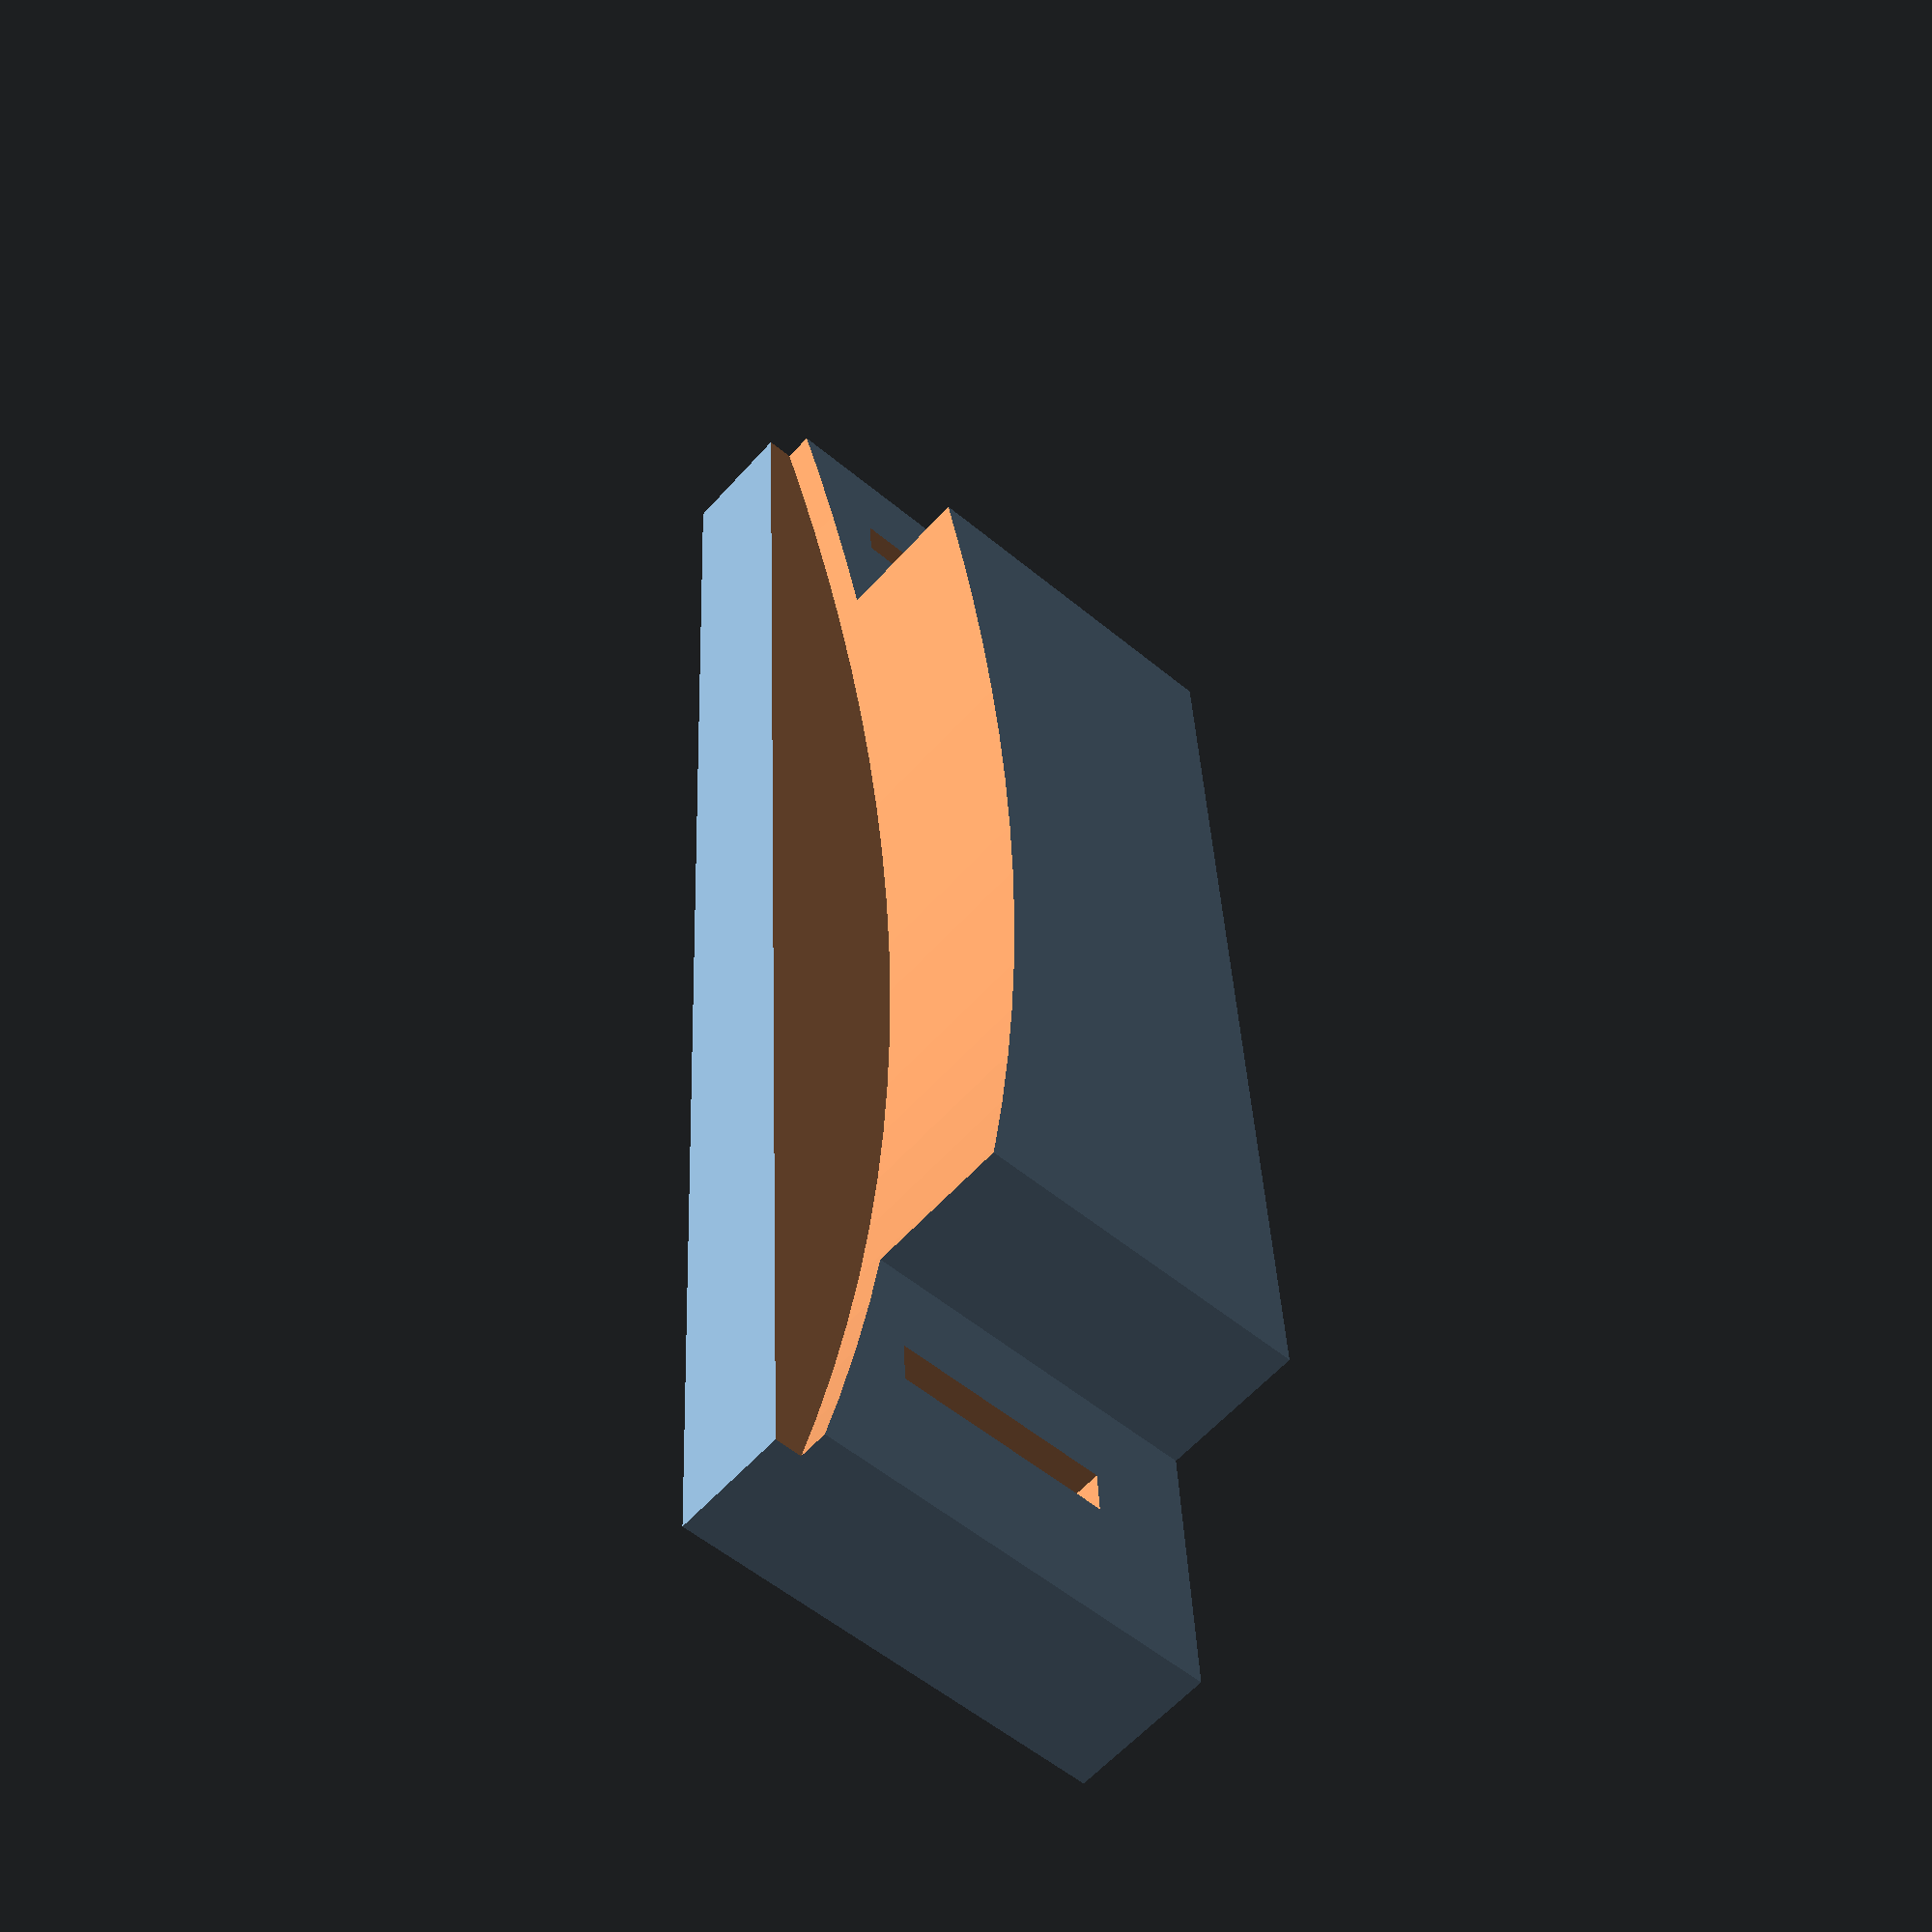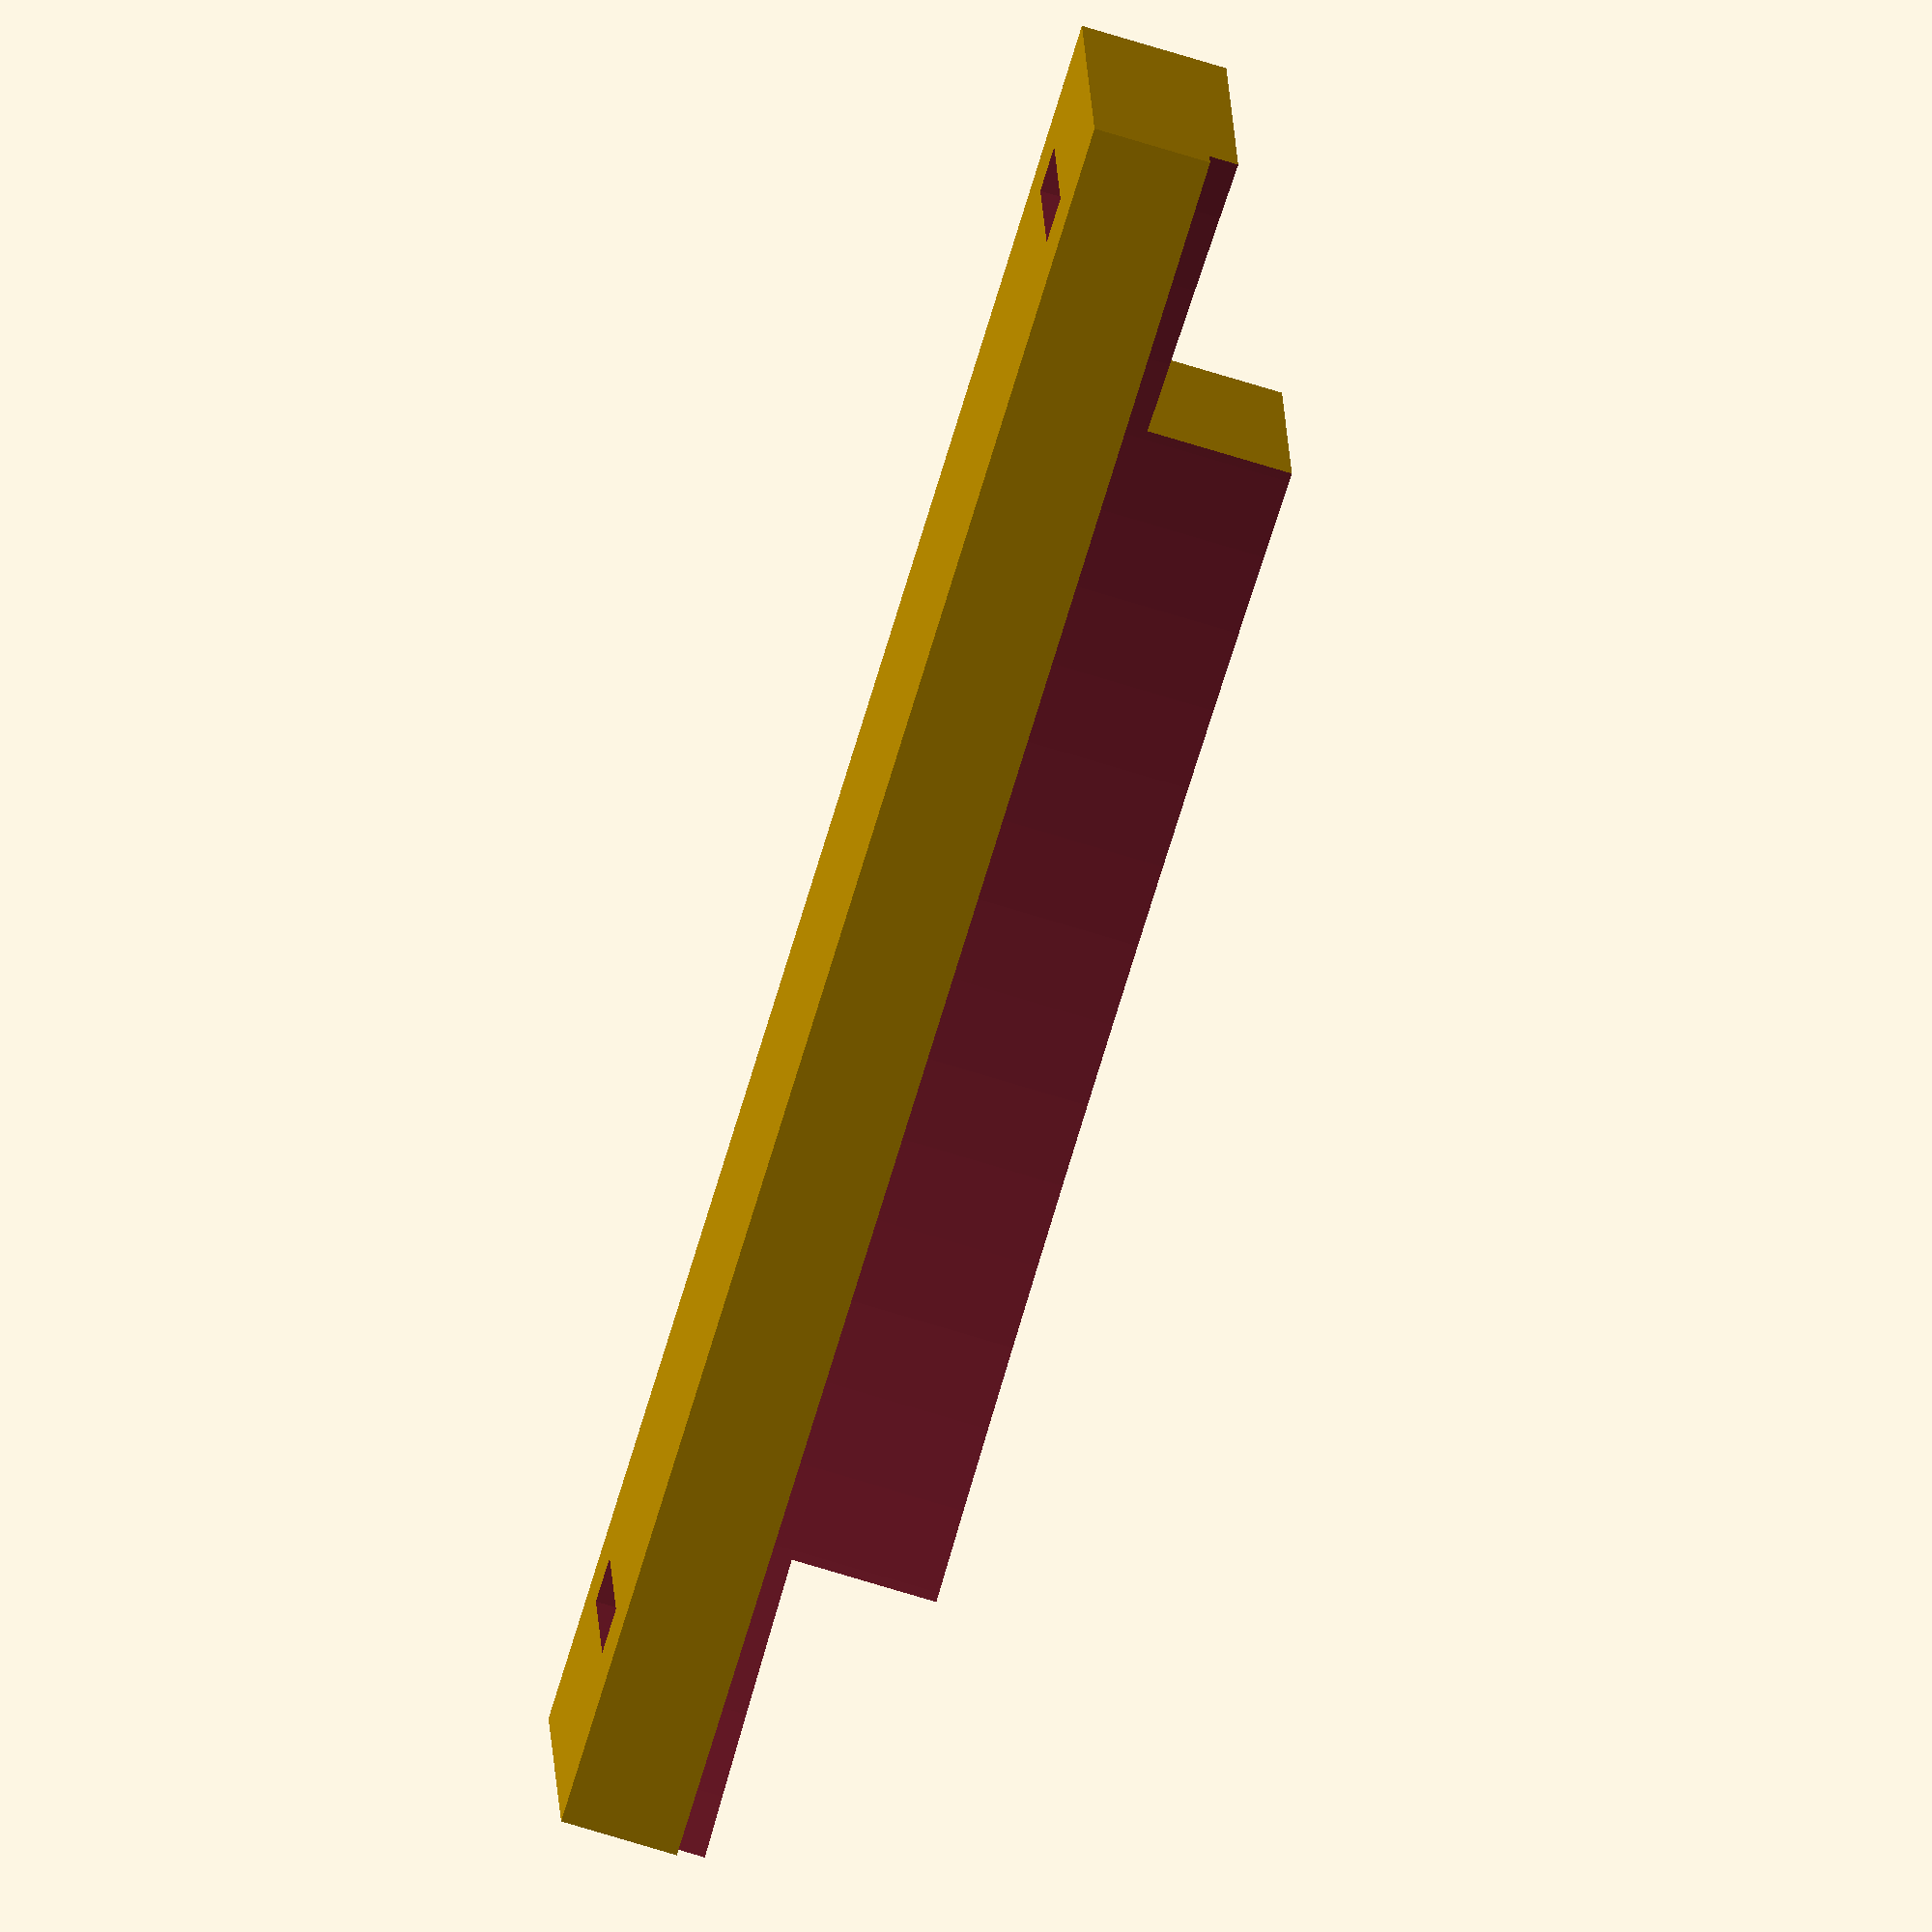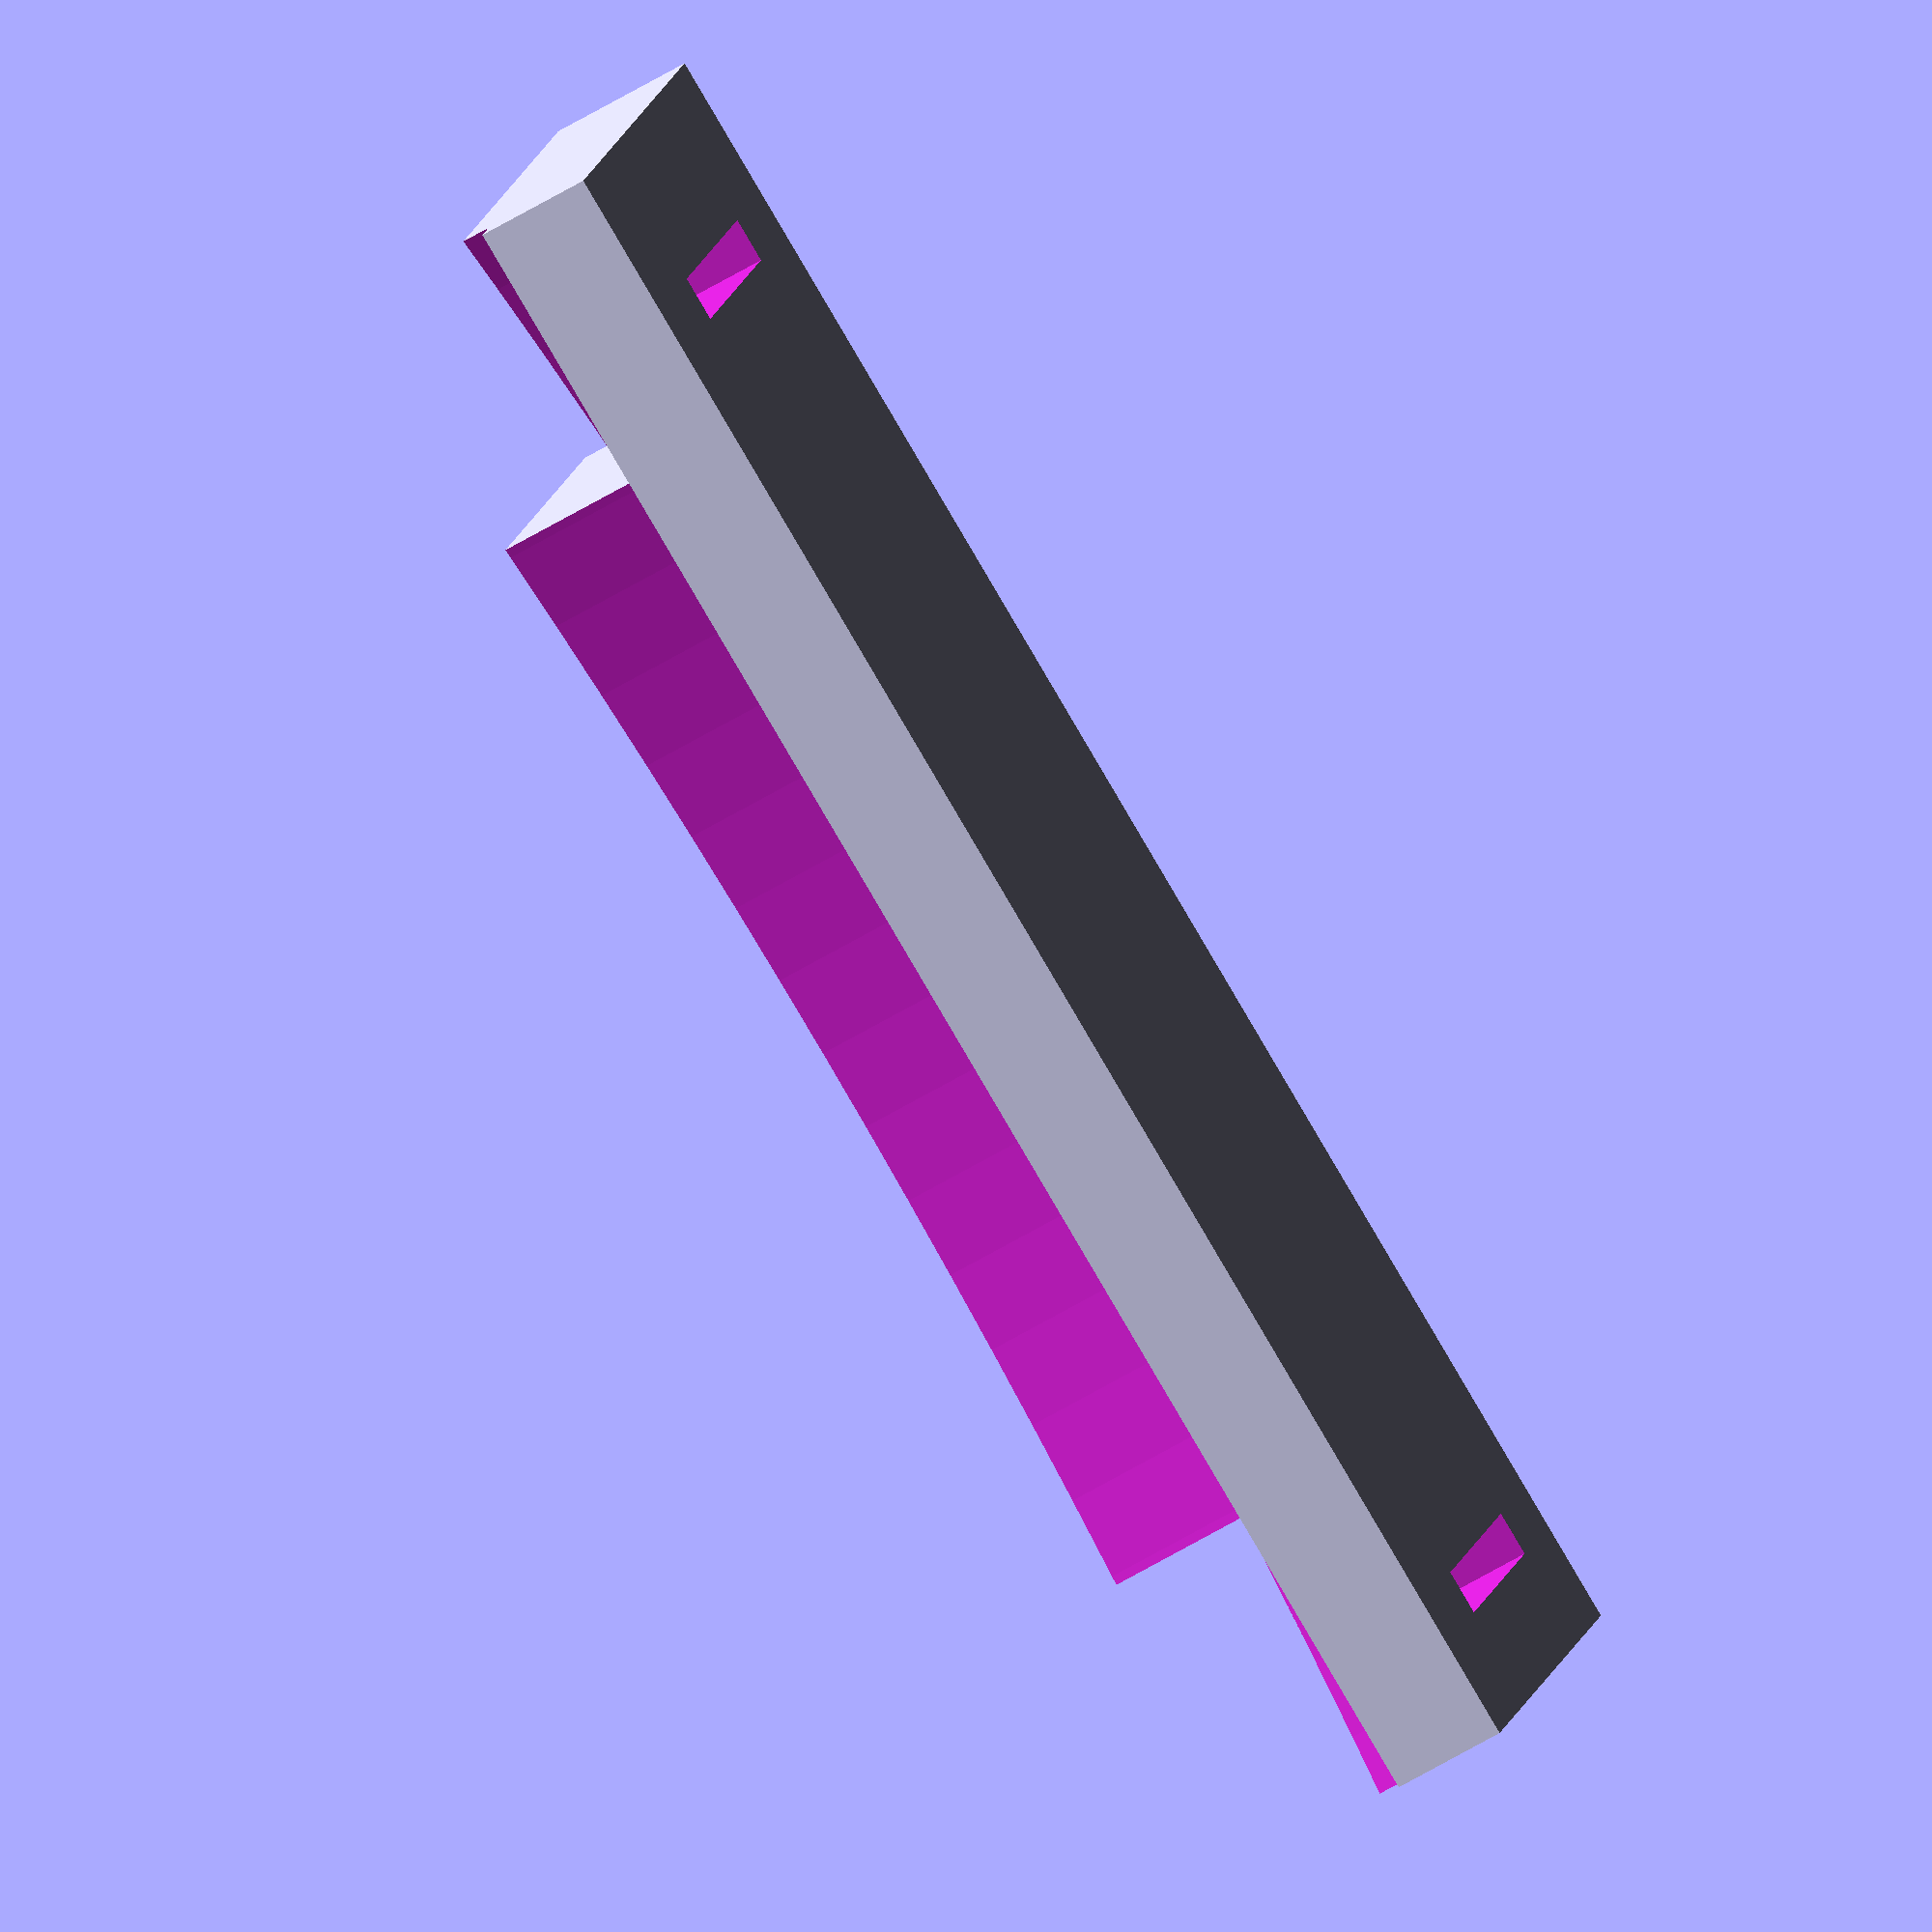
<openscad>
use <MCAD/nuts_and_bolts.scad>;


$fn=250;

module body()
{
    translate([-15,-40,0]) cube([30,80,20]);
    translate([-15,-60,0]) cube([30,120,10]);
}
module clamp()
{
    difference(){
        body();
        translate([-7, -50,-.1]) cube([15,3.1,21]);
        translate([-7, -50+1.5,-.1]) boltHole(3,length=20);
        translate([ 7.5, -50+1.5,-.1]) boltHole(3,length=20);
        translate([-7, 50,-.1]) cube([15,3.1,21]);
        translate([-7, 50+1.5,-.1]) boltHole(3,length=20);
        translate([ 7.5, 50+1.5,-.1]) boltHole(3,length=20);
       // translate([-15,-40,8]) cube([25,80,3]);
        translate([-230,0,8]) cylinder(r=225,h=20);
        translate([12, -25,10.5]) rotate([0,-90,0]) boltHole(5,length=30);
        translate([12,  25,10.5]) rotate([0,-90,0]) boltHole(5,length=30);
        translate([ 5, -25,10.5]) rotate([0,-90,0]) nutHole(5.2,length=20);
        translate([ 5,  25,10.5]) rotate([0,-90,0]) nutHole(5.2,length=20);
        
        translate([ 5, -25,19]) rotate([0,-90,0]) nutHole(5.2,length=20);
        translate([ 5,  25,19]) rotate([0,-90,0]) nutHole(5.2,length=20);
        translate([ 5, -25,15]) rotate([0,-90,0]) nutHole(5.2,length=20);
        translate([ 5,  25,15]) rotate([0,-90,0]) nutHole(5.2,length=20);
        }
    }
    
    translate([0,0,15]) rotate([0,90,0]) clamp();
</openscad>
<views>
elev=234.6 azim=176.9 roll=131.4 proj=p view=solid
elev=166.9 azim=197.1 roll=181.6 proj=o view=solid
elev=344.6 azim=148.8 roll=12.9 proj=o view=wireframe
</views>
